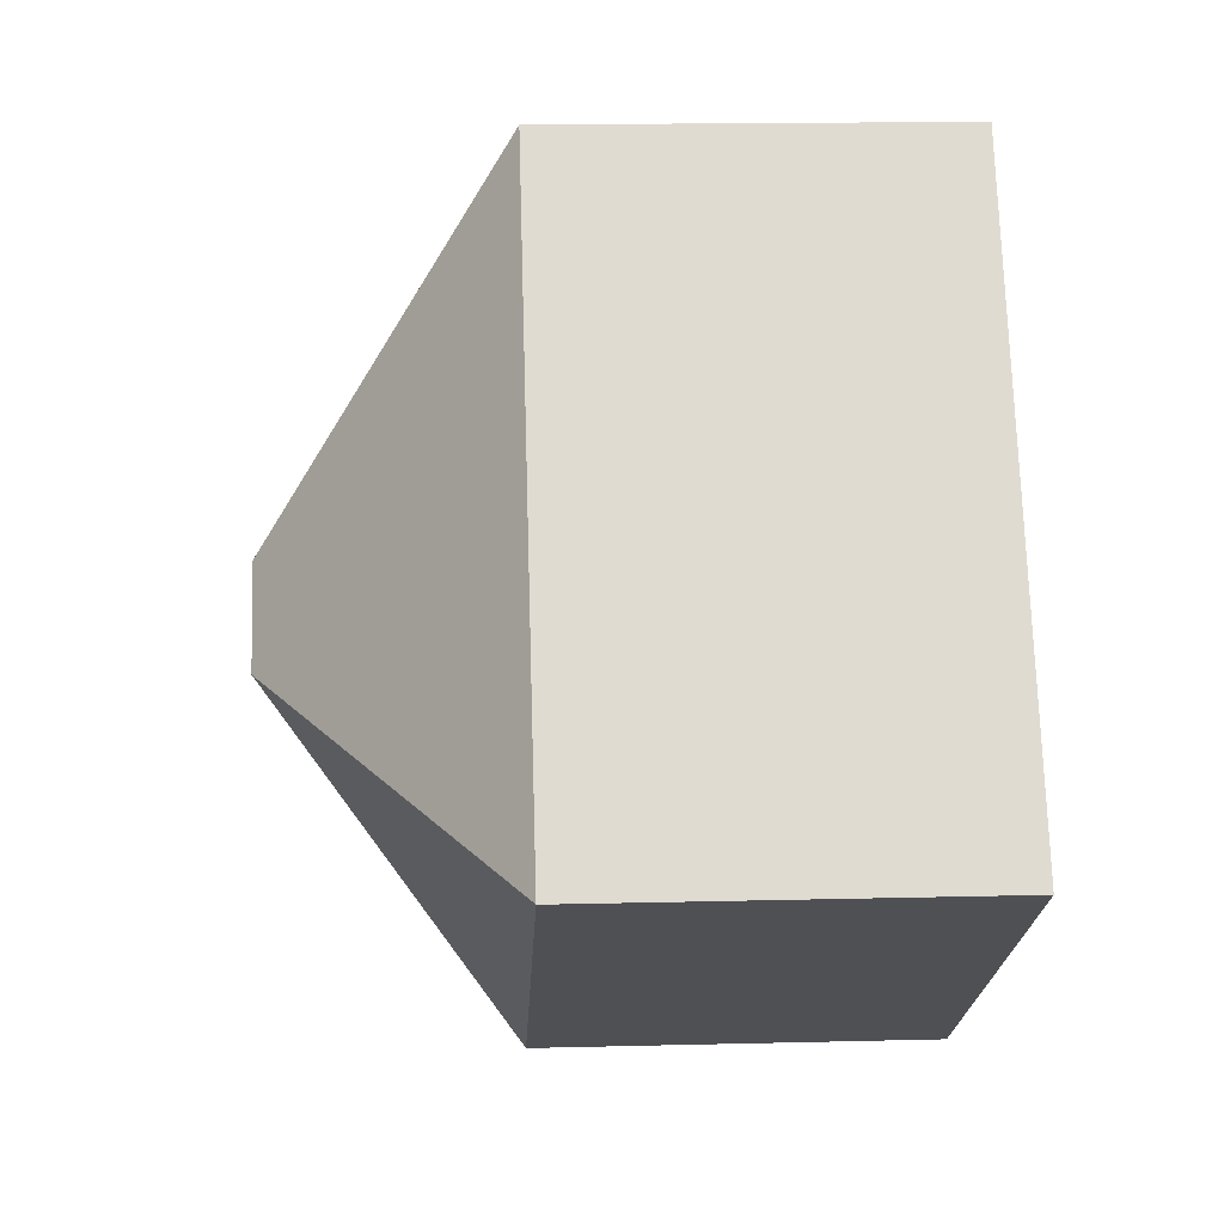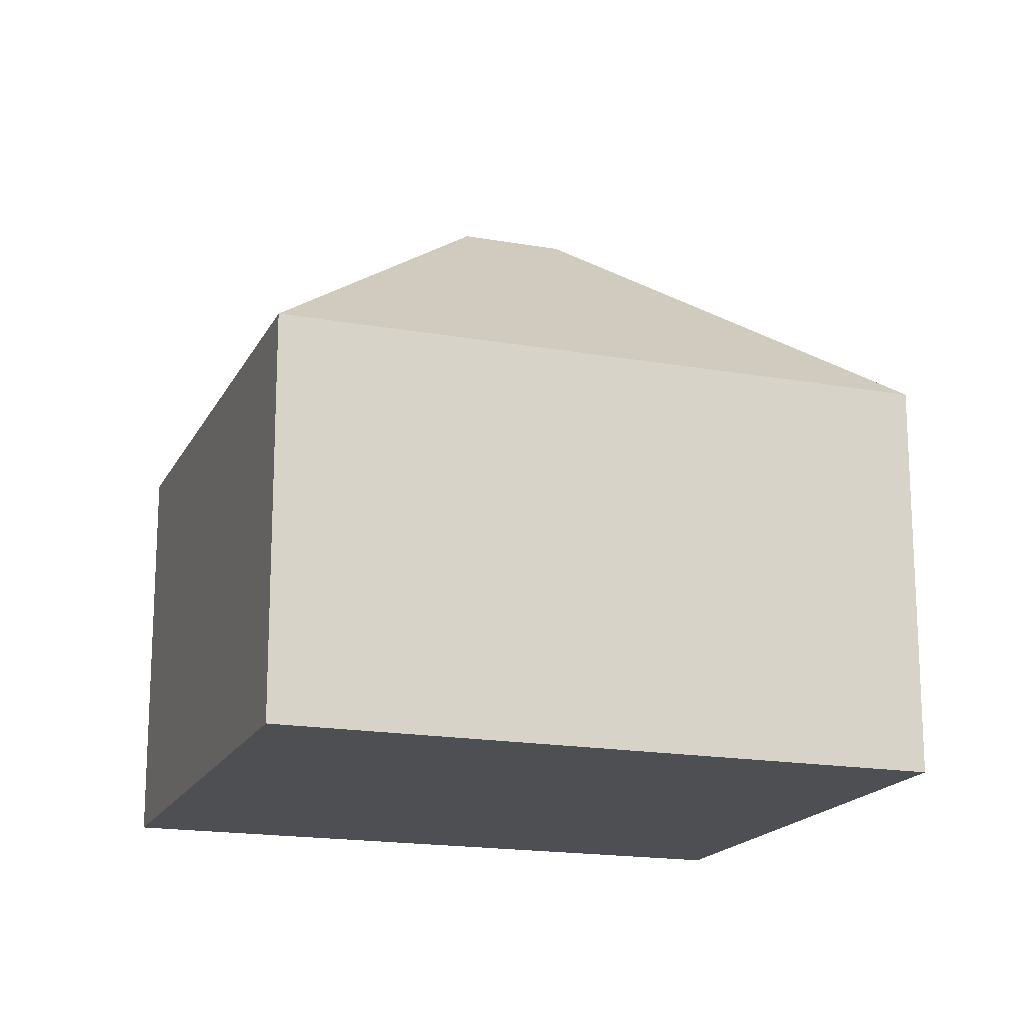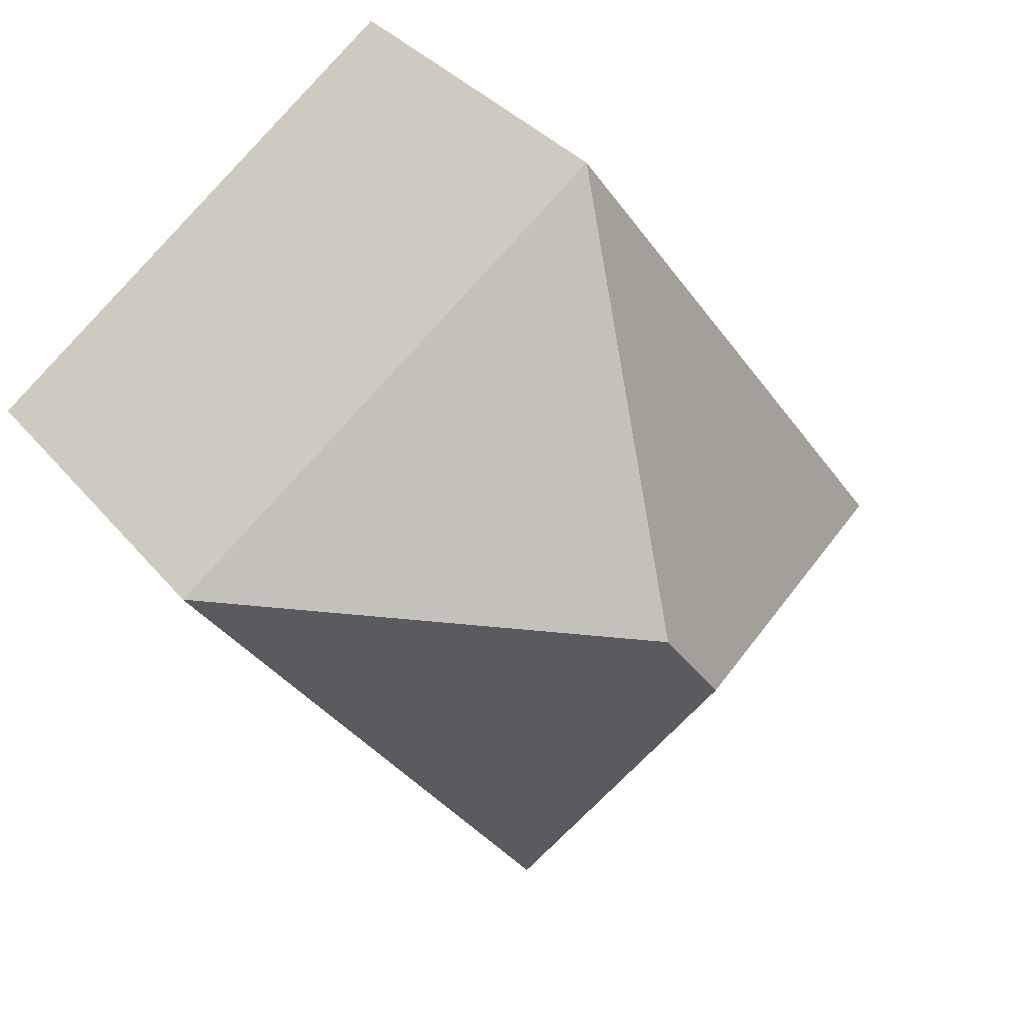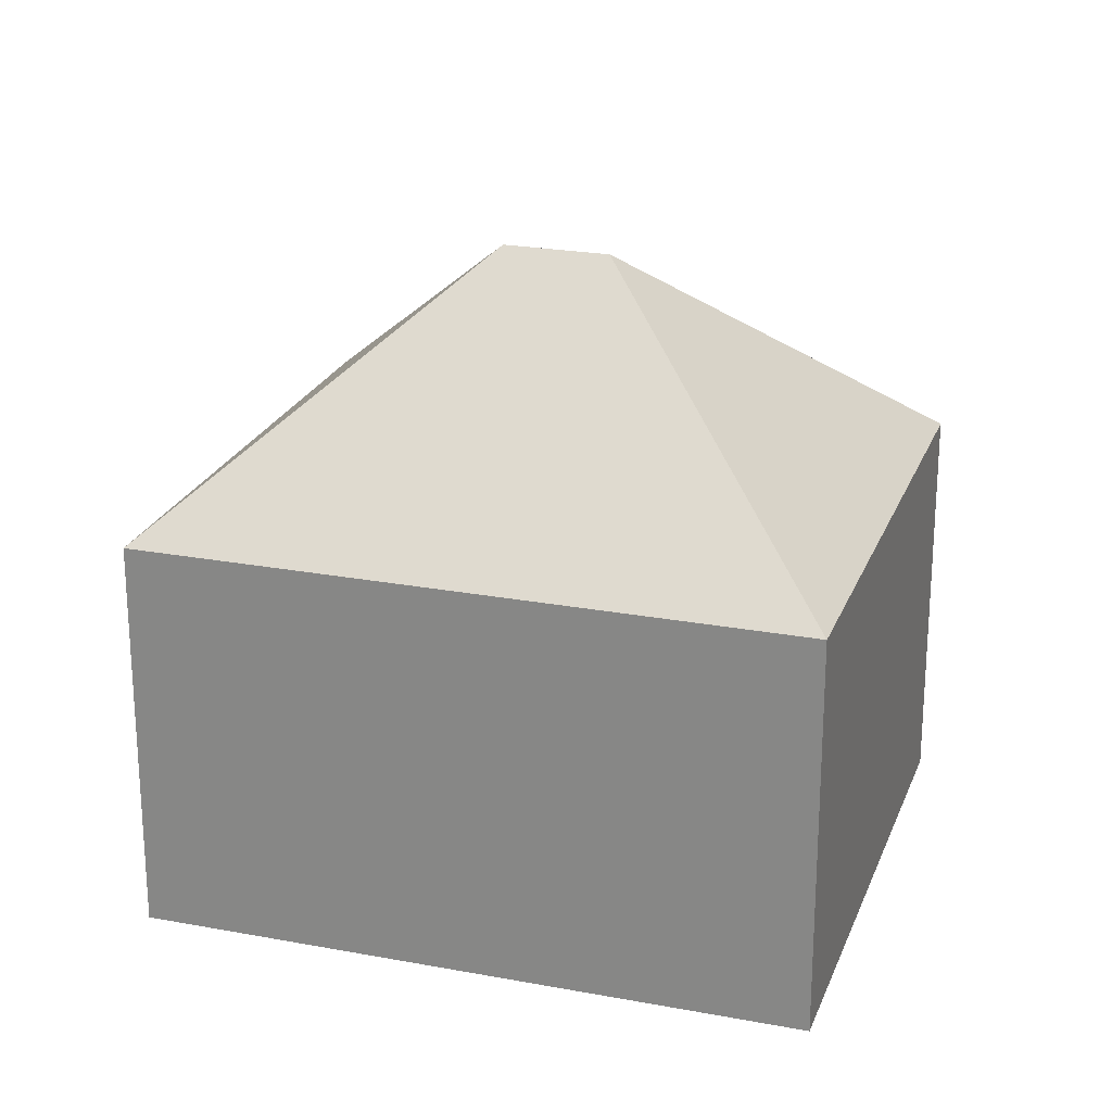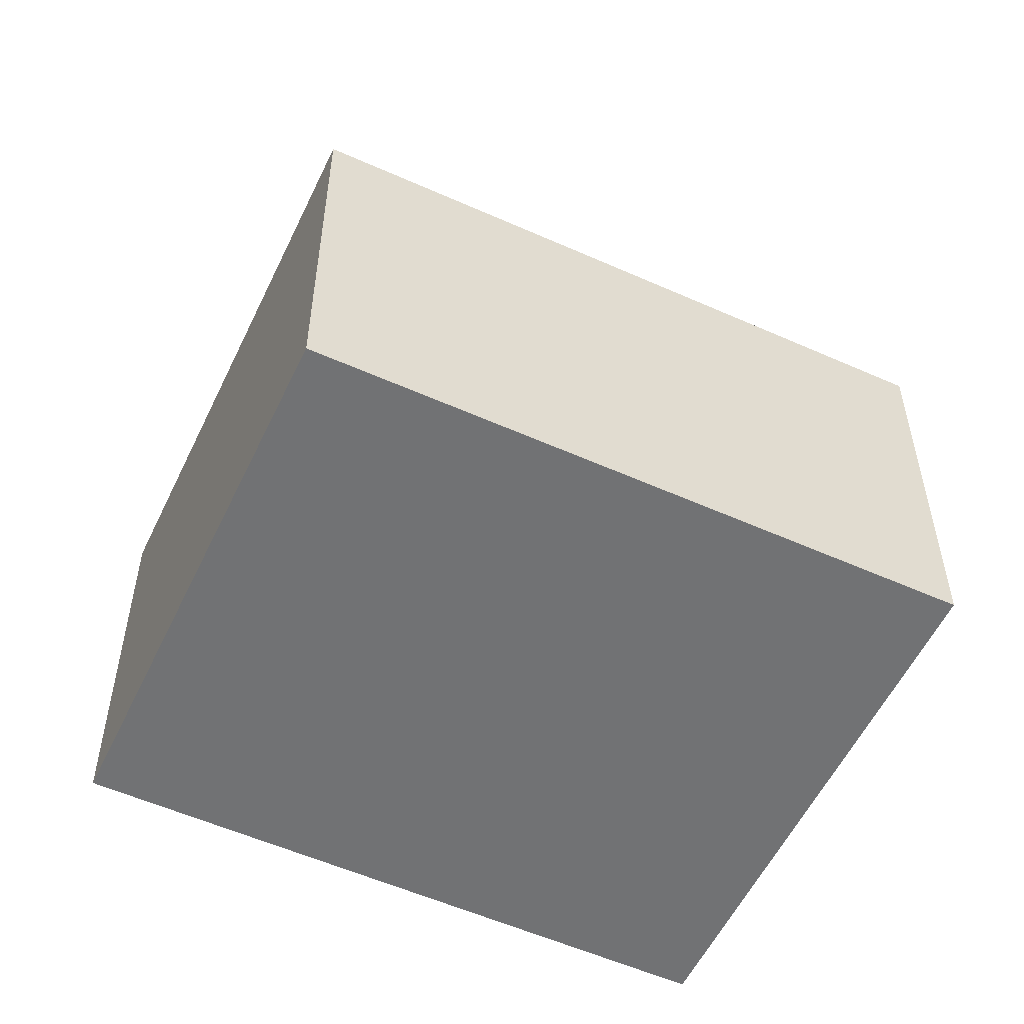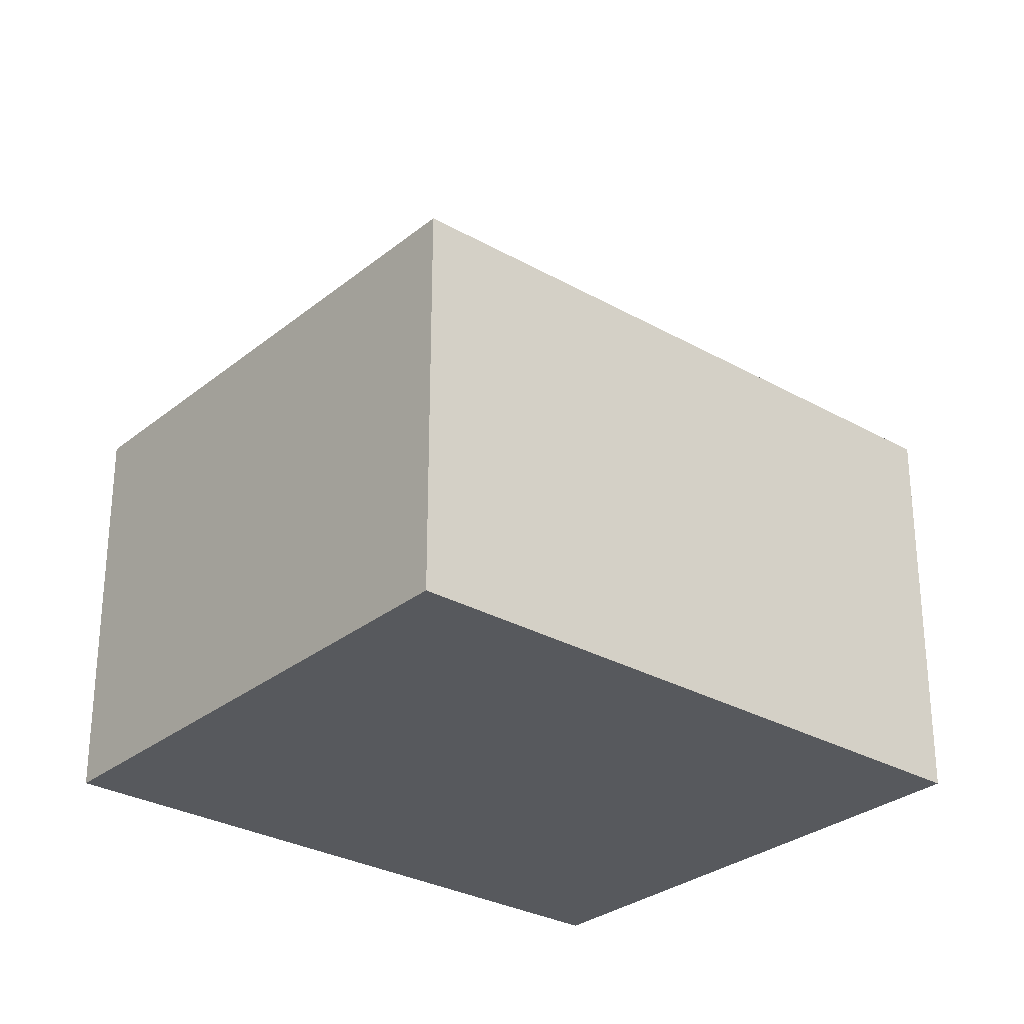
<metadata>
{"format":"obj","ext":"obj","renderer":"f3d","projection":"perspective","resolution":1024,"background":"white","views":[{"elev":16.4,"azim":-92.9,"up":"+Z"},{"elev":-17.5,"azim":-73.6,"up":"+Y"},{"elev":34.6,"azim":146.5,"up":"+Z"},{"elev":23.2,"azim":-36.6,"up":"+Y"},{"elev":-55.4,"azim":-79.4,"up":"+Y"},{"elev":-29.2,"azim":-94.3,"up":"+Y"}]}
</metadata>
<code>
v  6.841 11.12 1.108
v  14.77 6.943 3.728
v  7.949 6.942 -5.734
v  7.932 11.12 2.62
v  6.824 6.942 9.462
v  0 6.943 4.251e-16
v  0 0 0
v  7.949 3.511e-16 -5.734
v  6.824 -5.794e-16 9.462
v  14.77 -2.283e-16 3.728
g defaultobject
f 1 2 3
f 2 1 4
f 4 5 2
f 1 3 6
f 4 6 5
f 6 4 1
f 3 7 6
f 7 3 8
f 7 5 6
f 5 7 9
f 5 10 2
f 10 5 9
f 10 3 2
f 3 10 8
f 10 7 8
f 7 10 9

</code>
